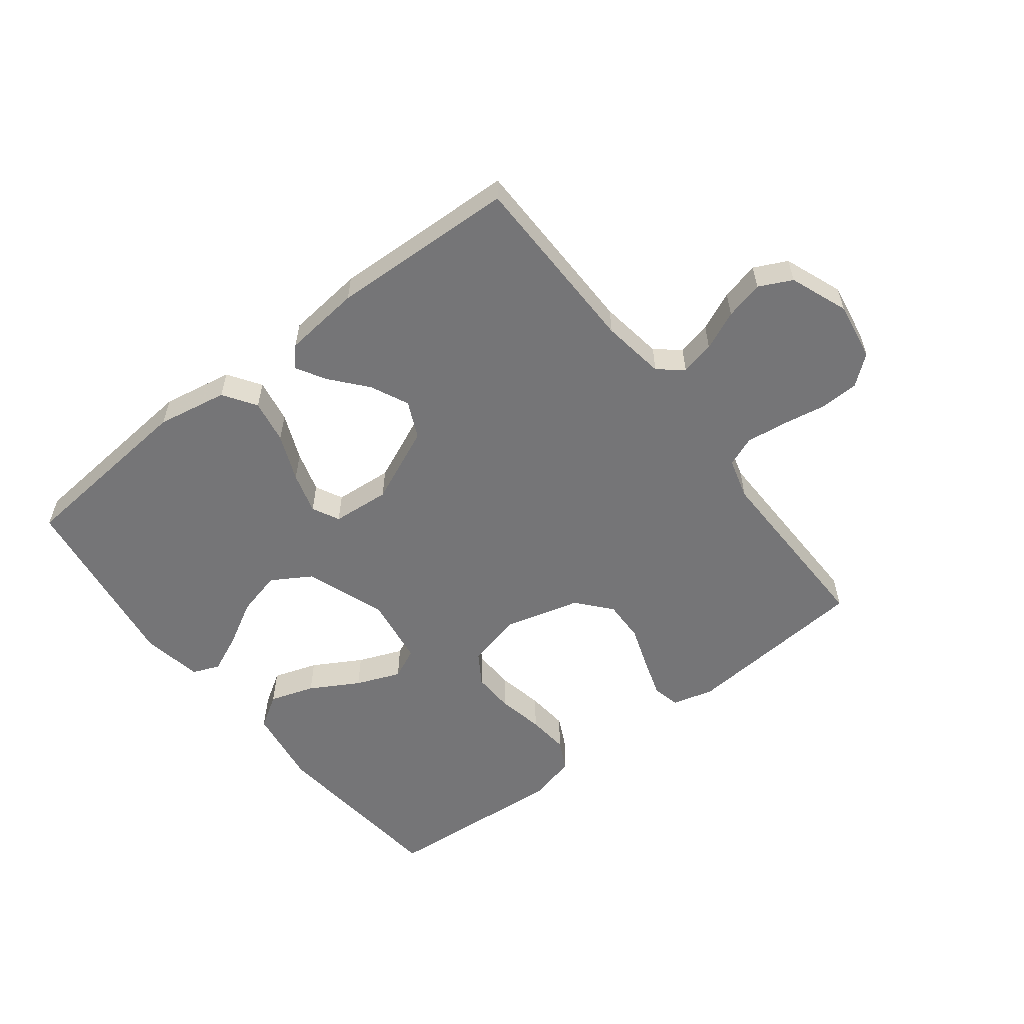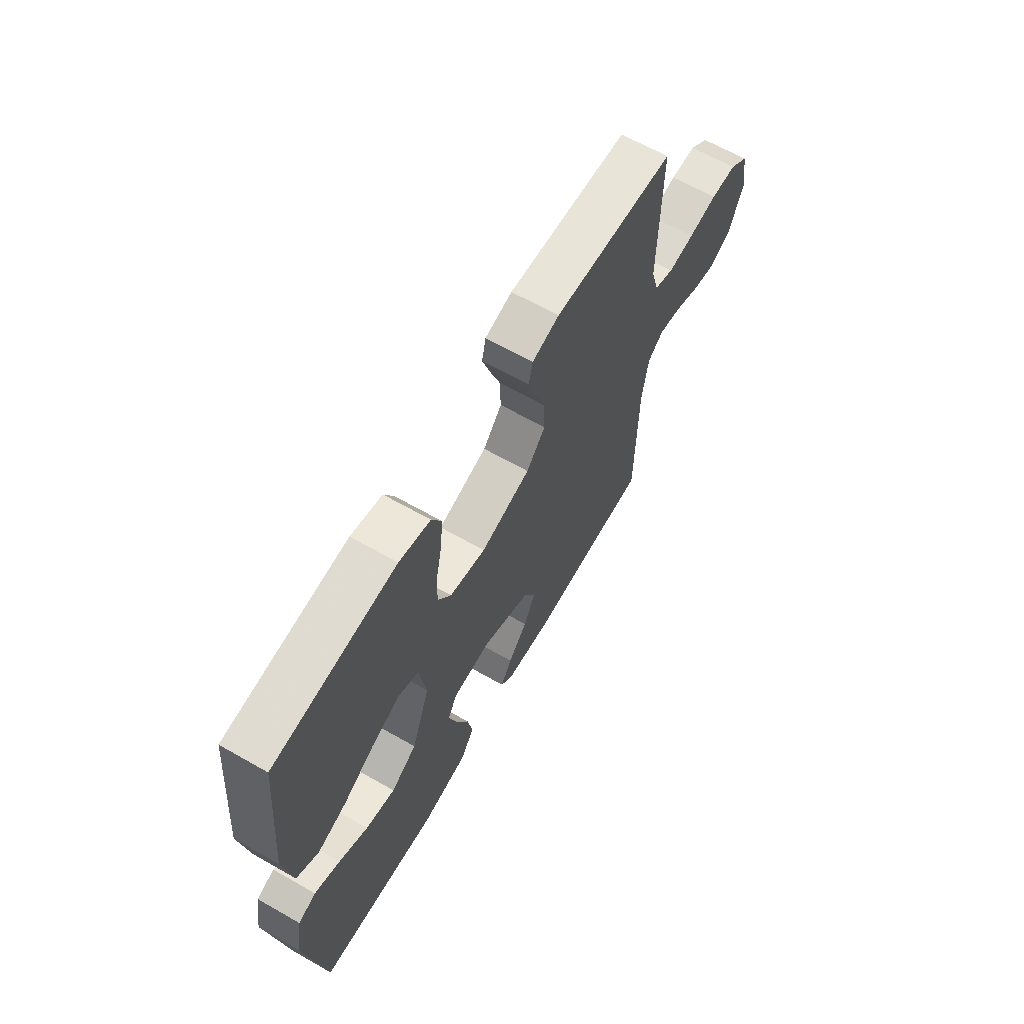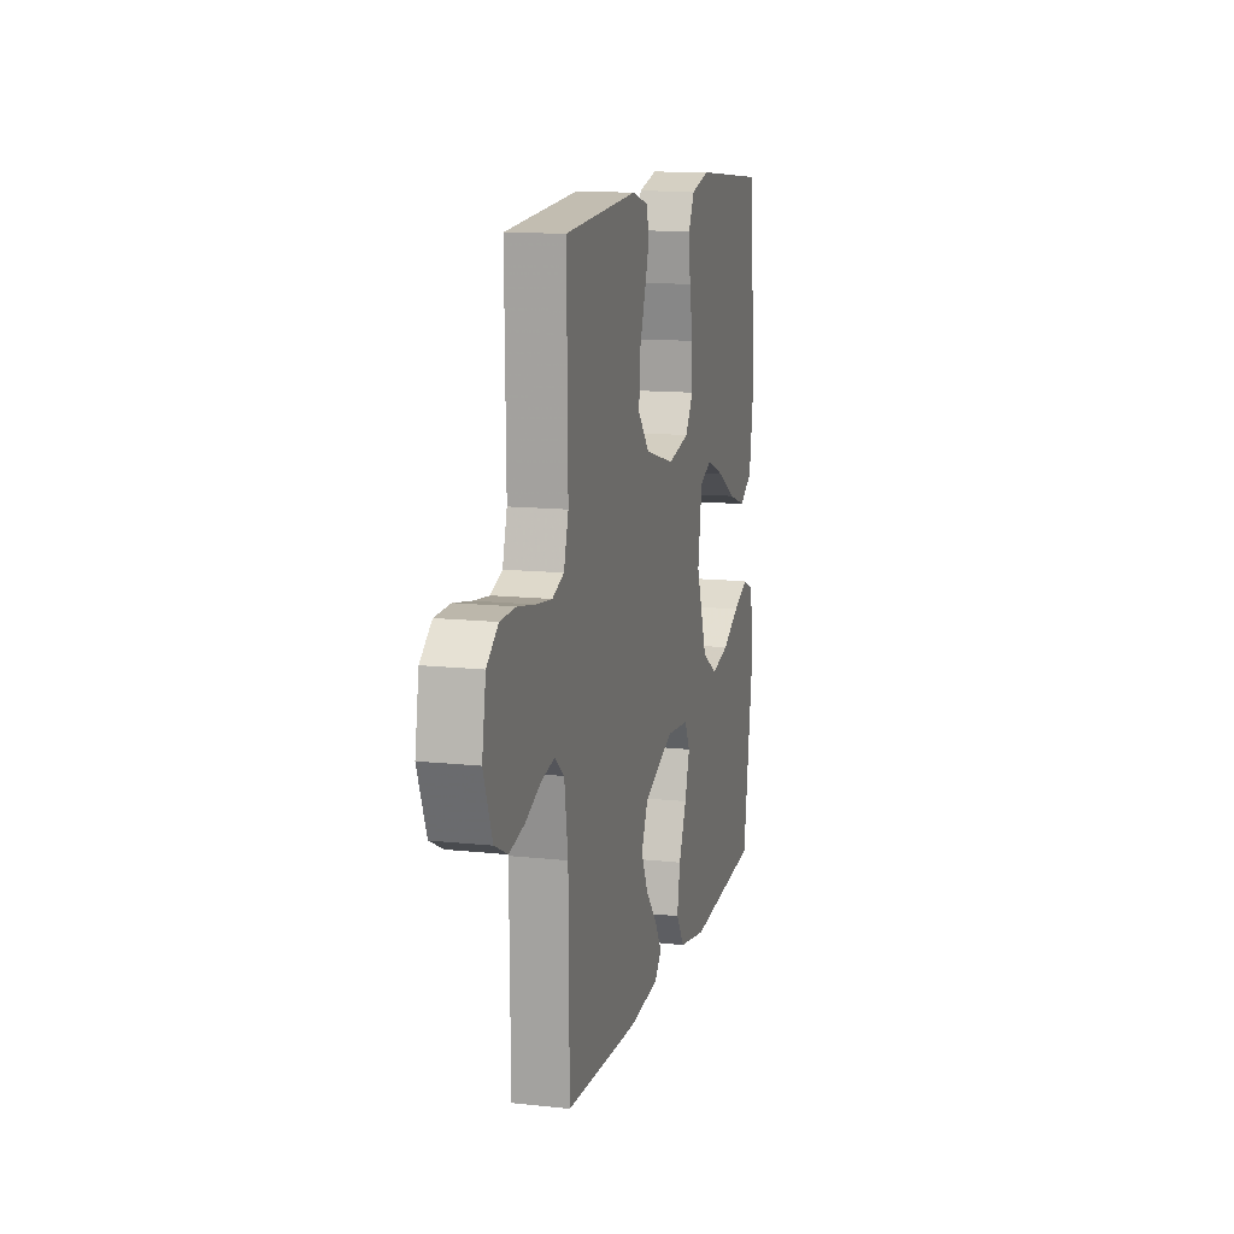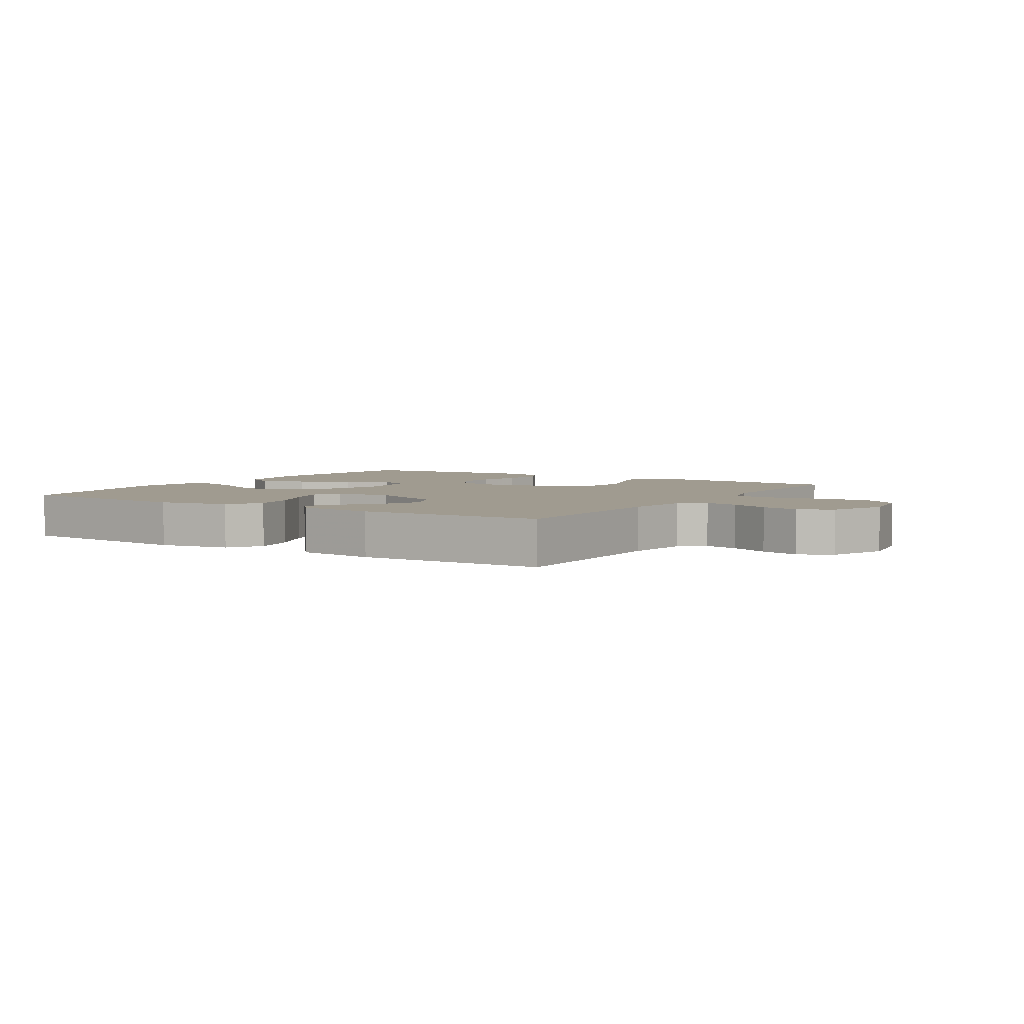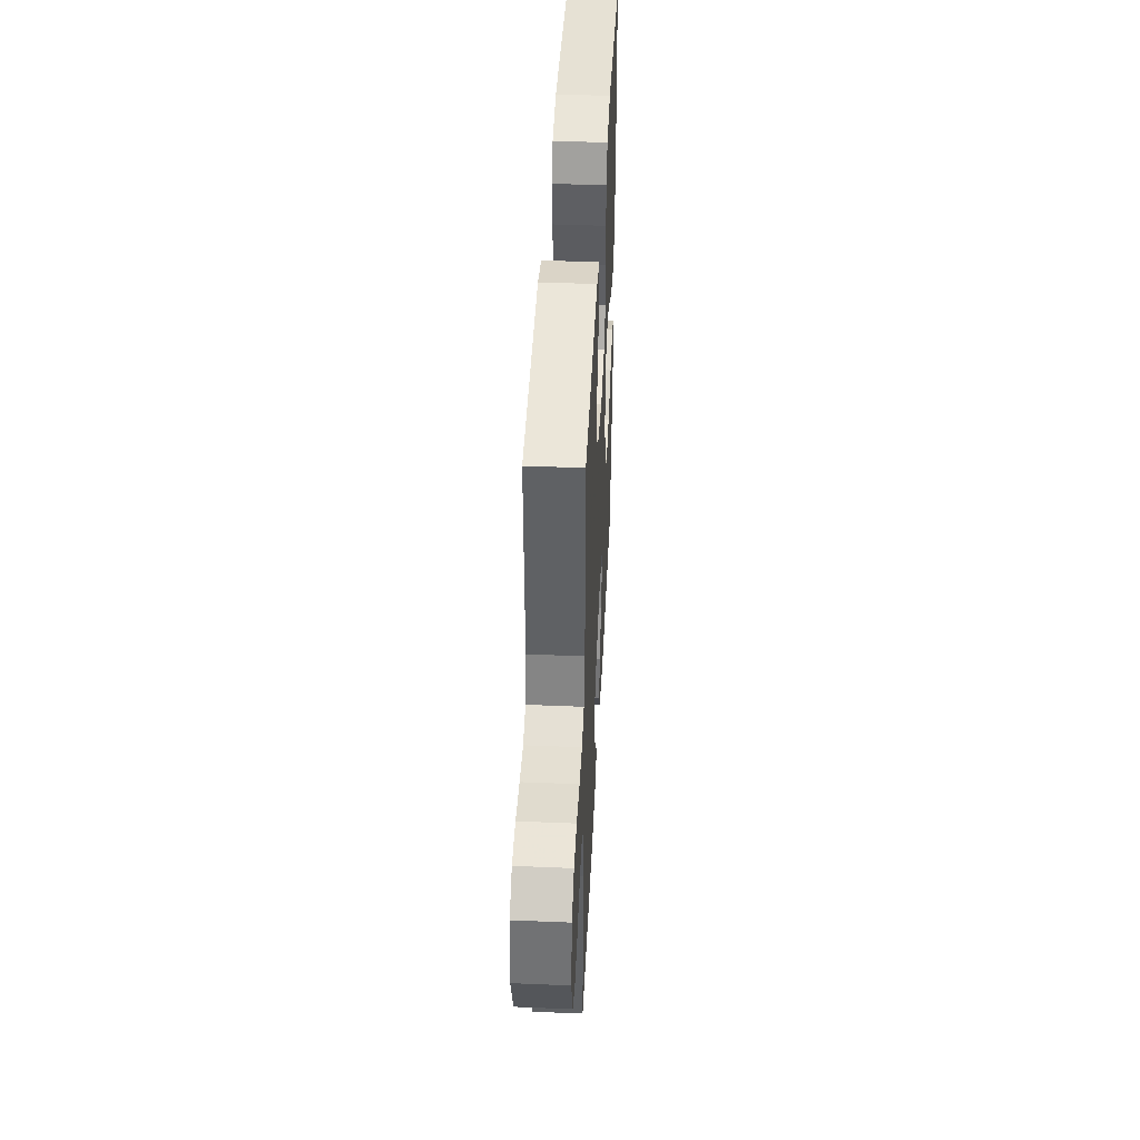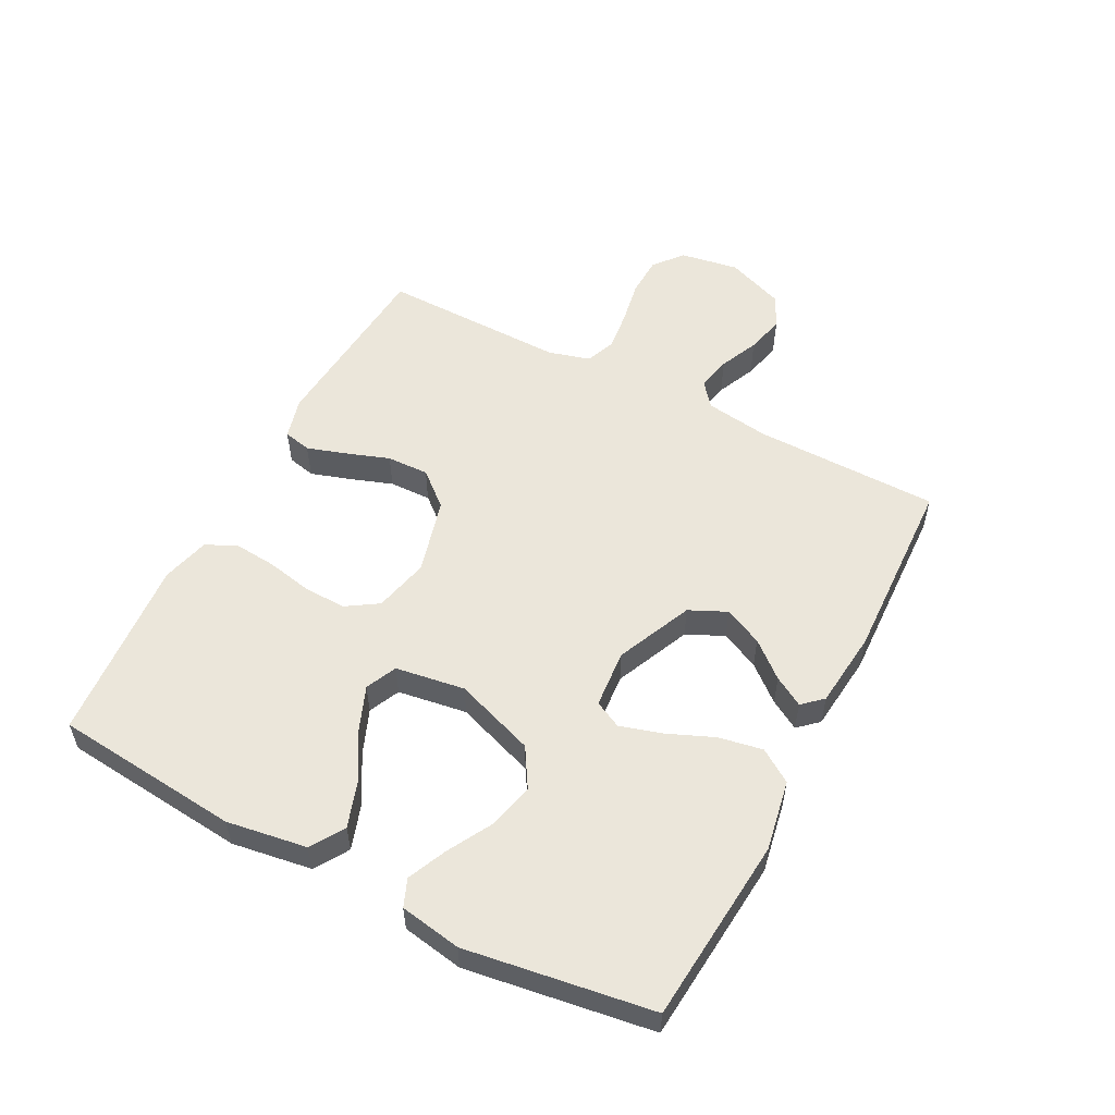
<metadata>
{"format":"obj","ext":"obj","renderer":"f3d","projection":"perspective","resolution":1024,"background":"white","views":[{"elev":-56.6,"azim":-142.1,"up":"+Y"},{"elev":65.0,"azim":119.8,"up":"+Z"},{"elev":12.8,"azim":-75.8,"up":"+Z"},{"elev":4.2,"azim":-147.6,"up":"+Y"},{"elev":43.8,"azim":-87.2,"up":"+Z"},{"elev":54.8,"azim":117.6,"up":"+Y"}]}
</metadata>
<code>
v 0.5 0.07 -0.5
v 0.2 0.07 -0.526
v 0.086 0.07 -0.505
v 0.051 0.07 -0.452
v 0.064 0.07 -0.381
v 0.096 0.07 -0.305
v 0.116 0.07 -0.238
v 0.094 0.07 -0.194
v 0 0.07 -0.186
v -0.123 0.07 -0.24
v -0.151 0.07 -0.3
v -0.122 0.07 -0.362
v -0.074 0.07 -0.419
v -0.046 0.07 -0.467
v -0.075 0.07 -0.499
v -0.2 0.07 -0.512
v -0.5 0.07 -0.5
v -0.503 0.07 -0.2
v -0.518 0.07 -0.097
v -0.557 0.07 -0.065
v -0.612 0.07 -0.077
v -0.675 0.07 -0.105
v -0.737 0.07 -0.12
v -0.79 0.07 -0.094
v -0.826 0.07 0
v -0.81 0.07 0.095
v -0.763 0.07 0.133
v -0.699 0.07 0.135
v -0.628 0.07 0.122
v -0.563 0.07 0.114
v -0.515 0.07 0.133
v -0.496 0.07 0.2
v -0.5 0.07 0.5
v -0.2 0.07 0.524
v -0.133 0.07 0.506
v -0.123 0.07 0.461
v -0.143 0.07 0.399
v -0.168 0.07 0.328
v -0.17 0.07 0.26
v -0.123 0.07 0.205
v 0 0.07 0.172
v 0.089 0.07 0.193
v 0.122 0.07 0.244
v 0.12 0.07 0.312
v 0.105 0.07 0.387
v 0.099 0.07 0.455
v 0.123 0.07 0.504
v 0.2 0.07 0.524
v 0.5 0.07 0.5
v 0.529 0.07 0.2
v 0.509 0.07 0.071
v 0.455 0.07 0.037
v 0.383 0.07 0.061
v 0.305 0.07 0.106
v 0.233 0.07 0.135
v 0.183 0.07 0.112
v 0.166 0.07 0
v 0.212 0.07 -0.13
v 0.276 0.07 -0.169
v 0.349 0.07 -0.151
v 0.421 0.07 -0.111
v 0.484 0.07 -0.083
v 0.528 0.07 -0.101
v 0.545 0.07 -0.2
v 0.5 0 -0.5
v 0.2 0 -0.526
v 0.086 0 -0.505
v 0.051 0 -0.452
v 0.064 0 -0.381
v 0.096 0 -0.305
v 0.116 0 -0.238
v 0.094 0 -0.194
v 0 0 -0.186
v -0.123 0 -0.24
v -0.151 0 -0.3
v -0.122 0 -0.362
v -0.074 0 -0.419
v -0.046 0 -0.467
v -0.075 0 -0.499
v -0.2 0 -0.512
v -0.5 0 -0.5
v -0.503 0 -0.2
v -0.518 0 -0.097
v -0.557 0 -0.065
v -0.612 0 -0.077
v -0.675 0 -0.105
v -0.737 0 -0.12
v -0.79 0 -0.094
v -0.826 0 0
v -0.81 0 0.095
v -0.763 0 0.133
v -0.699 0 0.135
v -0.628 0 0.122
v -0.563 0 0.114
v -0.515 0 0.133
v -0.496 0 0.2
v -0.5 0 0.5
v -0.2 0 0.524
v -0.133 0 0.506
v -0.123 0 0.461
v -0.143 0 0.399
v -0.168 0 0.328
v -0.17 0 0.26
v -0.123 0 0.205
v 0 0 0.172
v 0.089 0 0.193
v 0.122 0 0.244
v 0.12 0 0.312
v 0.105 0 0.387
v 0.099 0 0.455
v 0.123 0 0.504
v 0.2 0 0.524
v 0.5 0 0.5
v 0.529 0 0.2
v 0.509 0 0.071
v 0.455 0 0.037
v 0.383 0 0.061
v 0.305 0 0.106
v 0.233 0 0.135
v 0.183 0 0.112
v 0.166 0 0
v 0.212 0 -0.13
v 0.276 0 -0.169
v 0.349 0 -0.151
v 0.421 0 -0.111
v 0.484 0 -0.083
v 0.528 0 -0.101
v 0.545 0 -0.2
f 4 5 6
f 3 4 6
f 2 3 6
f 1 2 6
f 64 1 6
f 63 64 6
f 62 63 6
f 61 62 6
f 60 61 6
f 59 60 6 7
f 58 59 7 8
f 57 58 8 9
f 56 57 9 10
f 52 53 54
f 51 52 54
f 50 51 54
f 49 50 54
f 48 49 54
f 47 48 54
f 46 47 54
f 45 46 54
f 44 45 54
f 43 44 54 55
f 42 43 55 56
f 36 37 38
f 35 36 38
f 34 35 38
f 33 34 38
f 32 33 38
f 31 32 38 39
f 30 31 39 40
f 27 28 29
f 26 27 29
f 25 26 29
f 24 25 29
f 23 24 29
f 22 23 29
f 21 22 29
f 20 21 29 30
f 30 40 41
f 20 30 41
f 19 20 41
f 16 17 18
f 15 16 18
f 14 15 18
f 13 14 18
f 12 13 18
f 11 12 18 19
f 42 56 10
f 41 42 10
f 19 41 10
f 10 11 19
f 70 69 68
f 70 68 67
f 70 67 66
f 70 66 65
f 70 65 128
f 70 128 127
f 70 127 126
f 70 126 125
f 70 125 124
f 71 70 124 123
f 72 71 123 122
f 73 72 122 121
f 74 73 121 120
f 118 117 116
f 118 116 115
f 118 115 114
f 118 114 113
f 118 113 112
f 118 112 111
f 118 111 110
f 118 110 109
f 118 109 108
f 119 118 108 107
f 120 119 107 106
f 102 101 100
f 102 100 99
f 102 99 98
f 102 98 97
f 102 97 96
f 103 102 96 95
f 104 103 95 94
f 93 92 91
f 93 91 90
f 93 90 89
f 93 89 88
f 93 88 87
f 93 87 86
f 93 86 85
f 94 93 85 84
f 105 104 94
f 105 94 84
f 105 84 83
f 82 81 80
f 82 80 79
f 82 79 78
f 82 78 77
f 82 77 76
f 83 82 76 75
f 74 120 106
f 74 106 105
f 74 105 83
f 83 75 74
f 1 65 66 2
f 2 66 67 3
f 3 67 68 4
f 4 68 69 5
f 5 69 70 6
f 6 70 71 7
f 7 71 72 8
f 8 72 73 9
f 9 73 74 10
f 10 74 75 11
f 11 75 76 12
f 12 76 77 13
f 13 77 78 14
f 14 78 79 15
f 15 79 80 16
f 16 80 81 17
f 17 81 82 18
f 18 82 83 19
f 19 83 84 20
f 20 84 85 21
f 21 85 86 22
f 22 86 87 23
f 23 87 88 24
f 24 88 89 25
f 25 89 90 26
f 26 90 91 27
f 27 91 92 28
f 28 92 93 29
f 29 93 94 30
f 30 94 95 31
f 31 95 96 32
f 32 96 97 33
f 33 97 98 34
f 34 98 99 35
f 35 99 100 36
f 36 100 101 37
f 37 101 102 38
f 38 102 103 39
f 39 103 104 40
f 40 104 105 41
f 41 105 106 42
f 42 106 107 43
f 43 107 108 44
f 44 108 109 45
f 45 109 110 46
f 46 110 111 47
f 47 111 112 48
f 48 112 113 49
f 49 113 114 50
f 50 114 115 51
f 51 115 116 52
f 52 116 117 53
f 53 117 118 54
f 54 118 119 55
f 55 119 120 56
f 56 120 121 57
f 57 121 122 58
f 58 122 123 59
f 59 123 124 60
f 60 124 125 61
f 61 125 126 62
f 62 126 127 63
f 63 127 128 64
f 64 128 65 1

</code>
